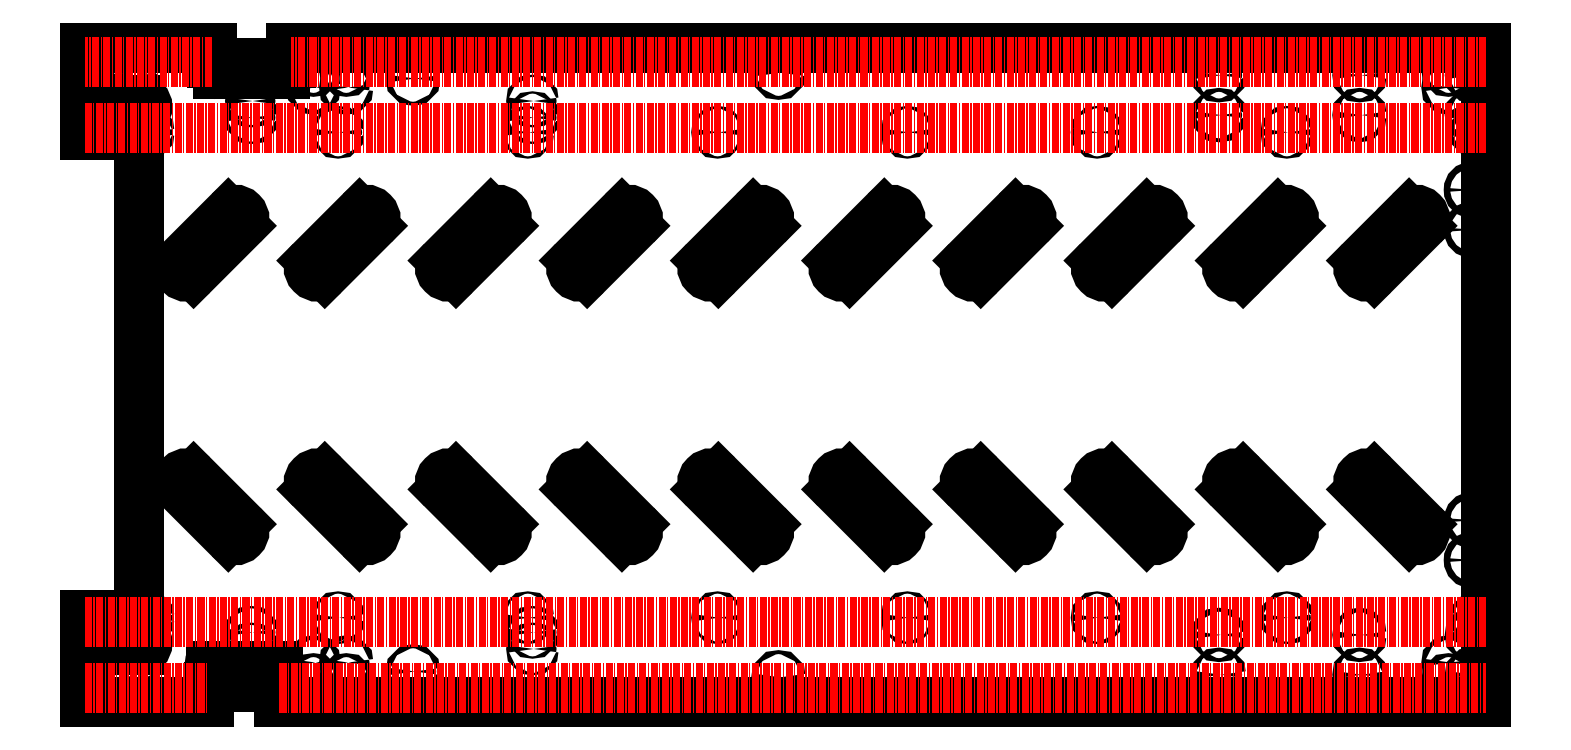
<metadata>
{"format":"dxf","ext":"dxf","renderer":"ezdxf+matplotlib","layout":"modelspace","background":"white","min_lineweight":24,"dpi":150}
</metadata>
<code>
0
SECTION
2
ENTITIES
0
VIEWPORT
8
0
10
0
20
0
30
0
40
1000
41
1000
68
     1
69
     1
0
LINE
8
0
10
0
20
-27
30
0
11
0
21
6.245
31
0
210
0
220
0
230
1
0
LINE
8
0
10
150
20
6.245
30
0
11
0
21
6.245
31
0
210
0
220
0
230
1
0
LINE
8
0
10
150
20
6.245
30
0
11
150
21
-27
31
0
210
0
220
0
230
1
0
LINE
8
0
10
150
20
-27
30
0
11
2725
21
-27
31
0
210
0
220
0
230
1
0
LINE
8
0
10
2725
20
-27
30
0
11
2725
21
1370
31
0
210
0
220
0
230
1
0
LINE
8
0
10
175
20
1370
30
0
11
2725
21
1370
31
0
210
0
220
0
230
1
0
LINE
8
0
10
175
20
1370
30
0
11
175
21
1337
31
0
210
0
220
0
230
1
0
LINE
8
0
10
5
20
1337
30
0
11
175
21
1337
31
0
210
0
220
0
230
1
0
LINE
8
0
10
5
20
1337
30
0
11
5
21
1370
31
0
210
0
220
0
230
1
0
LINE
8
0
10
-265
20
1370
30
0
11
5
21
1370
31
0
210
0
220
0
230
1
0
LINE
8
0
10
-265
20
1370
30
0
11
-265
21
1259
31
0
210
0
220
0
230
1
0
LINE
8
0
10
-265
20
1259
30
0
11
-147
21
1259
31
0
210
0
220
0
230
1
0
ARC
8
0
10
-147
20
1244
30
0
40
15
210
0
220
0
230
1
50
270
51
90
0
LINE
8
0
10
-265
20
1229
30
0
11
-147
21
1229
31
0
210
0
220
0
230
1
0
LINE
8
0
10
-265
20
1229
30
0
11
-265
21
1183
31
0
210
0
220
0
230
1
0
LINE
8
0
10
-265
20
1183
30
0
11
-150
21
1183
31
0
210
0
220
0
230
1
0
LINE
8
0
10
-150
20
1183
30
0
11
-150
21
159.5
31
0
210
0
220
0
230
1
0
LINE
8
0
10
-265
20
159.5
30
0
11
-150
21
159.5
31
0
210
0
220
0
230
1
0
LINE
8
0
10
-265
20
159.5
30
0
11
-265
21
113.7
31
0
210
0
220
0
230
1
0
LINE
8
0
10
-265
20
113.7
30
0
11
-147
21
113.7
31
0
210
0
220
0
230
1
0
ARC
8
0
10
-147
20
98.75
30
0
40
15
210
0
220
0
230
1
50
270
51
90
0
LINE
8
0
10
-265
20
83.75
30
0
11
-147
21
83.75
31
0
210
0
220
0
230
1
0
LINE
8
0
10
-265
20
83.75
30
0
11
-265
21
-27
31
0
210
0
220
0
230
1
0
LINE
8
0
10
-265
20
-27
30
0
11
0
21
-27
31
0
210
0
220
0
230
1
0
CIRCLE
8
0
10
2645
20
57.84
30
0
40
4.25
210
0
220
0
230
1
0
ARC
8
0
10
4.25
20
45.5
30
0
40
4.25
210
0
220
0
230
1
50
90
51
270
0
LINE
8
0
10
4.25
20
49.75
30
0
11
145.8
21
49.75
31
0
210
0
220
0
230
1
0
ARC
8
0
10
145.8
20
45.5
30
0
40
4.25
210
0
220
0
230
1
50
270
51
90
0
LINE
8
0
10
4.25
20
41.25
30
0
11
145.8
21
41.25
31
0
210
0
220
0
230
1
0
CIRCLE
8
0
10
-240
20
126.2
30
0
40
3.25
210
0
220
0
230
1
0
CIRCLE
8
0
10
-150
20
126.2
30
0
40
3.25
210
0
220
0
230
1
0
CIRCLE
8
0
10
-240
20
71.25
30
0
40
3.25
210
0
220
0
230
1
0
CIRCLE
8
0
10
-150
20
71.25
30
0
40
3.25
210
0
220
0
230
1
0
CIRCLE
8
0
10
-251
20
133.7
30
0
40
6
210
0
220
0
230
1
0
CIRCLE
8
0
10
-181
20
133.7
30
0
40
6
210
0
220
0
230
1
0
CIRCLE
8
0
10
-251
20
63.75
30
0
40
6
210
0
220
0
230
1
0
CIRCLE
8
0
10
-181
20
63.75
30
0
40
6
210
0
220
0
230
1
0
CIRCLE
8
0
10
90
20
122.2
30
0
40
2.5
210
0
220
0
230
1
0
CIRCLE
8
0
10
90
20
86.75
30
0
40
2.5
210
0
220
0
230
1
0
CIRCLE
8
0
10
690
20
122.2
30
0
40
2.5
210
0
220
0
230
1
0
CIRCLE
8
0
10
690
20
86.75
30
0
40
2.5
210
0
220
0
230
1
0
CIRCLE
8
0
10
222.5
20
57.85
30
0
40
4.25
210
0
220
0
230
1
0
CIRCLE
8
0
10
222.5
20
19.85
30
0
40
4.25
210
0
220
0
230
1
0
CIRCLE
8
0
10
292.5
20
57.85
30
0
40
4.25
210
0
220
0
230
1
0
CIRCLE
8
0
10
292.5
20
19.85
30
0
40
4.25
210
0
220
0
230
1
0
CIRCLE
8
0
10
2695
20
116.7
30
0
40
4.25
210
0
220
0
230
1
0
CIRCLE
8
0
10
2695
20
31.75
30
0
40
4.25
210
0
220
0
230
1
0
CIRCLE
8
0
10
-253
20
33.75
30
0
40
4.25
210
0
220
0
230
1
0
CIRCLE
8
0
10
1215
20
26.25
30
0
40
4.25
210
0
220
0
230
1
0
LINE
8
0
10
2178
20
915.6
30
0
11
2281
21
1018
31
0
210
0
220
0
230
1
0
ARC
8
0
10
2295
20
1004
30
0
40
20
210
0
220
0
230
1
50
315
51
135
0
LINE
8
0
10
2207
20
887.3
30
0
11
2309
21
989.9
31
0
210
0
220
0
230
1
0
ARC
8
0
10
2192
20
901.5
30
0
40
20
210
0
220
0
230
1
50
135
51
315
0
LINE
8
0
10
2207
20
455.6
30
0
11
2309
21
353.1
31
0
210
0
220
0
230
1
0
ARC
8
0
10
2295
20
339
30
0
40
20
210
0
220
0
230
1
50
225
51
45
0
LINE
8
0
10
2178
20
427.3
30
0
11
2281
21
324.8
31
0
210
0
220
0
230
1
0
ARC
8
0
10
2192
20
441.5
30
0
40
20
210
0
220
0
230
1
50
45
51
225
0
LINE
8
0
10
1898
20
915.6
30
0
11
2001
21
1018
31
0
210
0
220
0
230
1
0
ARC
8
0
10
2015
20
1004
30
0
40
20
210
0
220
0
230
1
50
315
51
135
0
LINE
8
0
10
1927
20
887.3
30
0
11
2029
21
989.9
31
0
210
0
220
0
230
1
0
ARC
8
0
10
1912
20
901.5
30
0
40
20
210
0
220
0
230
1
50
135
51
315
0
LINE
8
0
10
1927
20
455.6
30
0
11
2029
21
353.1
31
0
210
0
220
0
230
1
0
ARC
8
0
10
2015
20
339
30
0
40
20
210
0
220
0
230
1
50
225
51
45
0
LINE
8
0
10
1898
20
427.3
30
0
11
2001
21
324.8
31
0
210
0
220
0
230
1
0
ARC
8
0
10
1912
20
441.5
30
0
40
20
210
0
220
0
230
1
50
45
51
225
0
LINE
8
0
10
1618
20
915.6
30
0
11
1721
21
1018
31
0
210
0
220
0
230
1
0
ARC
8
0
10
1735
20
1004
30
0
40
20
210
0
220
0
230
1
50
315
51
135
0
LINE
8
0
10
1647
20
887.3
30
0
11
1749
21
989.9
31
0
210
0
220
0
230
1
0
ARC
8
0
10
1632
20
901.5
30
0
40
20
210
0
220
0
230
1
50
135
51
315
0
LINE
8
0
10
1647
20
455.6
30
0
11
1749
21
353.1
31
0
210
0
220
0
230
1
0
ARC
8
0
10
1735
20
339
30
0
40
20
210
0
220
0
230
1
50
225
51
45
0
LINE
8
0
10
1618
20
427.3
30
0
11
1721
21
324.8
31
0
210
0
220
0
230
1
0
ARC
8
0
10
1632
20
441.5
30
0
40
20
210
0
220
0
230
1
50
45
51
225
0
LINE
8
0
10
1338
20
915.6
30
0
11
1441
21
1018
31
0
210
0
220
0
230
1
0
ARC
8
0
10
1455
20
1004
30
0
40
20
210
0
220
0
230
1
50
315
51
135
0
LINE
8
0
10
1367
20
887.3
30
0
11
1469
21
989.9
31
0
210
0
220
0
230
1
0
ARC
8
0
10
1352
20
901.5
30
0
40
20
210
0
220
0
230
1
50
135
51
315
0
LINE
8
0
10
1367
20
455.6
30
0
11
1469
21
353.1
31
0
210
0
220
0
230
1
0
ARC
8
0
10
1455
20
339
30
0
40
20
210
0
220
0
230
1
50
225
51
45
0
LINE
8
0
10
1338
20
427.3
30
0
11
1441
21
324.8
31
0
210
0
220
0
230
1
0
ARC
8
0
10
1352
20
441.5
30
0
40
20
210
0
220
0
230
1
50
45
51
225
0
LINE
8
0
10
1058
20
915.6
30
0
11
1161
21
1018
31
0
210
0
220
0
230
1
0
ARC
8
0
10
1175
20
1004
30
0
40
20
210
0
220
0
230
1
50
315
51
135
0
LINE
8
0
10
1087
20
887.3
30
0
11
1189
21
989.9
31
0
210
0
220
0
230
1
0
ARC
8
0
10
1072
20
901.5
30
0
40
20
210
0
220
0
230
1
50
135
51
315
0
LINE
8
0
10
1087
20
455.6
30
0
11
1189
21
353.1
31
0
210
0
220
0
230
1
0
ARC
8
0
10
1175
20
339
30
0
40
20
210
0
220
0
230
1
50
225
51
45
0
LINE
8
0
10
1058
20
427.3
30
0
11
1161
21
324.8
31
0
210
0
220
0
230
1
0
ARC
8
0
10
1072
20
441.5
30
0
40
20
210
0
220
0
230
1
50
45
51
225
0
LINE
8
0
10
778.3
20
915.6
30
0
11
880.9
21
1018
31
0
210
0
220
0
230
1
0
ARC
8
0
10
895
20
1004
30
0
40
20
210
0
220
0
230
1
50
315
51
135
0
LINE
8
0
10
806.6
20
887.3
30
0
11
909.1
21
989.9
31
0
210
0
220
0
230
1
0
ARC
8
0
10
792.5
20
901.5
30
0
40
20
210
0
220
0
230
1
50
135
51
315
0
LINE
8
0
10
806.6
20
455.6
30
0
11
909.1
21
353.1
31
0
210
0
220
0
230
1
0
ARC
8
0
10
895
20
339
30
0
40
20
210
0
220
0
230
1
50
225
51
45
0
LINE
8
0
10
778.3
20
427.3
30
0
11
880.9
21
324.8
31
0
210
0
220
0
230
1
0
ARC
8
0
10
792.5
20
441.5
30
0
40
20
210
0
220
0
230
1
50
45
51
225
0
LINE
8
0
10
498.3
20
915.6
30
0
11
600.9
21
1018
31
0
210
0
220
0
230
1
0
ARC
8
0
10
615
20
1004
30
0
40
20
210
0
220
0
230
1
50
315
51
135
0
LINE
8
0
10
526.6
20
887.3
30
0
11
629.1
21
989.9
31
0
210
0
220
0
230
1
0
ARC
8
0
10
512.5
20
901.5
30
0
40
20
210
0
220
0
230
1
50
135
51
315
0
LINE
8
0
10
526.6
20
455.6
30
0
11
629.1
21
353.1
31
0
210
0
220
0
230
1
0
ARC
8
0
10
615
20
339
30
0
40
20
210
0
220
0
230
1
50
225
51
45
0
LINE
8
0
10
498.3
20
427.3
30
0
11
600.9
21
324.8
31
0
210
0
220
0
230
1
0
ARC
8
0
10
512.5
20
441.5
30
0
40
20
210
0
220
0
230
1
50
45
51
225
0
LINE
8
0
10
218.3
20
915.6
30
0
11
320.9
21
1018
31
0
210
0
220
0
230
1
0
ARC
8
0
10
335
20
1004
30
0
40
20
210
0
220
0
230
1
50
315
51
135
0
LINE
8
0
10
246.6
20
887.3
30
0
11
349.1
21
989.9
31
0
210
0
220
0
230
1
0
ARC
8
0
10
232.5
20
901.5
30
0
40
20
210
0
220
0
230
1
50
135
51
315
0
LINE
8
0
10
246.6
20
455.6
30
0
11
349.1
21
353.1
31
0
210
0
220
0
230
1
0
ARC
8
0
10
335
20
339
30
0
40
20
210
0
220
0
230
1
50
225
51
45
0
LINE
8
0
10
218.3
20
427.3
30
0
11
320.9
21
324.8
31
0
210
0
220
0
230
1
0
ARC
8
0
10
232.5
20
441.5
30
0
40
20
210
0
220
0
230
1
50
45
51
225
0
LINE
8
0
10
-61.67
20
915.6
30
0
11
40.86
21
1018
31
0
210
0
220
0
230
1
0
ARC
8
0
10
55
20
1004
30
0
40
20
210
0
220
0
230
1
50
315
51
135
0
LINE
8
0
10
-33.39
20
887.3
30
0
11
69.14
21
989.9
31
0
210
0
220
0
230
1
0
ARC
8
0
10
-47.53
20
901.5
30
0
40
20
210
0
220
0
230
1
50
135
51
315
0
LINE
8
0
10
-33.39
20
455.6
30
0
11
69.14
21
353.1
31
0
210
0
220
0
230
1
0
ARC
8
0
10
55
20
339
30
0
40
20
210
0
220
0
230
1
50
225
51
45
0
LINE
8
0
10
-61.67
20
427.3
30
0
11
40.86
21
324.8
31
0
210
0
220
0
230
1
0
ARC
8
0
10
-47.53
20
441.5
30
0
40
20
210
0
220
0
230
1
50
45
51
225
0
LINE
8
0
10
2458
20
915.6
30
0
11
2561
21
1018
31
0
210
0
220
0
230
1
0
ARC
8
0
10
2575
20
1004
30
0
40
20
210
0
220
0
230
1
50
315
51
135
0
LINE
8
0
10
2487
20
887.3
30
0
11
2589
21
989.9
31
0
210
0
220
0
230
1
0
ARC
8
0
10
2472
20
901.5
30
0
40
20
210
0
220
0
230
1
50
135
51
315
0
LINE
8
0
10
2487
20
455.6
30
0
11
2589
21
353.1
31
0
210
0
220
0
230
1
0
ARC
8
0
10
2575
20
339
30
0
40
20
210
0
220
0
230
1
50
225
51
45
0
LINE
8
0
10
2458
20
427.3
30
0
11
2561
21
324.8
31
0
210
0
220
0
230
1
0
ARC
8
0
10
2472
20
441.5
30
0
40
20
210
0
220
0
230
1
50
45
51
225
0
CIRCLE
8
0
10
2705
20
1189
30
0
40
2.5
210
0
220
0
230
1
0
CIRCLE
8
0
10
2300
20
1189
30
0
40
2.5
210
0
220
0
230
1
0
CIRCLE
8
0
10
1895
20
1189
30
0
40
2.5
210
0
220
0
230
1
0
CIRCLE
8
0
10
1490
20
1189
30
0
40
2.5
210
0
220
0
230
1
0
CIRCLE
8
0
10
1085
20
1189
30
0
40
2.5
210
0
220
0
230
1
0
CIRCLE
8
0
10
680
20
1189
30
0
40
2.5
210
0
220
0
230
1
0
CIRCLE
8
0
10
275
20
1189
30
0
40
2.5
210
0
220
0
230
1
0
CIRCLE
8
0
10
-130
20
1189
30
0
40
2.5
210
0
220
0
230
1
0
CIRCLE
8
0
10
2705
20
153.5
30
0
40
2.5
210
0
220
0
230
1
0
CIRCLE
8
0
10
2300
20
153.5
30
0
40
2.5
210
0
220
0
230
1
0
CIRCLE
8
0
10
1895
20
153.5
30
0
40
2.5
210
0
220
0
230
1
0
CIRCLE
8
0
10
1490
20
153.5
30
0
40
2.5
210
0
220
0
230
1
0
CIRCLE
8
0
10
1085
20
153.5
30
0
40
2.5
210
0
220
0
230
1
0
CIRCLE
8
0
10
680
20
153.5
30
0
40
2.5
210
0
220
0
230
1
0
CIRCLE
8
0
10
275
20
153.5
30
0
40
2.5
210
0
220
0
230
1
0
CIRCLE
8
0
10
-130
20
153.5
30
0
40
2.5
210
0
220
0
230
1
0
CIRCLE
8
0
10
2695
20
1066
30
0
40
6.75
210
0
220
0
230
1
0
CIRCLE
8
0
10
2695
20
981.5
30
0
40
6.75
210
0
220
0
230
1
0
CIRCLE
8
0
10
2695
20
276.5
30
0
40
6.75
210
0
220
0
230
1
0
CIRCLE
8
0
10
2695
20
361.5
30
0
40
6.75
210
0
220
0
230
1
0
CIRCLE
8
0
10
435
20
38.75
30
0
40
4.25
210
0
220
0
230
1
0
CIRCLE
8
0
10
2455
20
116.7
30
0
40
4.25
210
0
220
0
230
1
0
CIRCLE
8
0
10
2155
20
116.7
30
0
40
4.25
210
0
220
0
230
1
0
CIRCLE
8
0
10
2155
20
31.74
30
0
40
4.25
210
0
220
0
230
1
0
CIRCLE
8
0
10
2645
20
1285
30
0
40
4.25
210
0
220
0
230
1
0
CIRCLE
8
0
10
2645
20
1323
30
0
40
4.25
210
0
220
0
230
1
0
CIRCLE
8
0
10
2155
20
1226
30
0
40
4.25
210
0
220
0
230
1
0
CIRCLE
8
0
10
2155
20
1311
30
0
40
4.25
210
0
220
0
230
1
0
CIRCLE
8
0
10
2455
20
1226
30
0
40
4.25
210
0
220
0
230
1
0
CIRCLE
8
0
10
2455
20
1311
30
0
40
4.25
210
0
220
0
230
1
0
CIRCLE
8
0
10
435
20
1304
30
0
40
4.25
210
0
220
0
230
1
0
CIRCLE
8
0
10
1215
20
1317
30
0
40
4.25
210
0
220
0
230
1
0
CIRCLE
8
0
10
-253
20
1309
30
0
40
4.25
210
0
220
0
230
1
0
LINE
8
0
10
19.25
20
1313
30
0
11
160.8
21
1313
31
0
210
0
220
0
230
1
0
ARC
8
0
10
19.25
20
1317
30
0
40
4.25
210
0
220
0
230
1
50
90
51
270
0
LINE
8
0
10
19.25
20
1322
30
0
11
160.8
21
1322
31
0
210
0
220
0
230
1
0
ARC
8
0
10
160.8
20
1317
30
0
40
4.25
210
0
220
0
230
1
50
270
51
90
0
CIRCLE
8
0
10
-240
20
1217
30
0
40
3.25
210
0
220
0
230
1
0
CIRCLE
8
0
10
-150
20
1217
30
0
40
3.25
210
0
220
0
230
1
0
CIRCLE
8
0
10
-240
20
1272
30
0
40
3.25
210
0
220
0
230
1
0
CIRCLE
8
0
10
-150
20
1272
30
0
40
3.25
210
0
220
0
230
1
0
CIRCLE
8
0
10
-251
20
1209
30
0
40
6
210
0
220
0
230
1
0
CIRCLE
8
0
10
-181
20
1209
30
0
40
6
210
0
220
0
230
1
0
CIRCLE
8
0
10
-251
20
1279
30
0
40
6
210
0
220
0
230
1
0
CIRCLE
8
0
10
-181
20
1279
30
0
40
6
210
0
220
0
230
1
0
CIRCLE
8
0
10
90
20
1221
30
0
40
2.5
210
0
220
0
230
1
0
CIRCLE
8
0
10
90
20
1256
30
0
40
2.5
210
0
220
0
230
1
0
CIRCLE
8
0
10
690
20
1221
30
0
40
2.5
210
0
220
0
230
1
0
CIRCLE
8
0
10
690
20
1256
30
0
40
2.5
210
0
220
0
230
1
0
CIRCLE
8
0
10
222.5
20
1285
30
0
40
4.25
210
0
220
0
230
1
0
CIRCLE
8
0
10
222.5
20
1323
30
0
40
4.25
210
0
220
0
230
1
0
CIRCLE
8
0
10
292.5
20
1285
30
0
40
4.25
210
0
220
0
230
1
0
CIRCLE
8
0
10
292.5
20
1323
30
0
40
4.25
210
0
220
0
230
1
0
CIRCLE
8
0
10
2695
20
1226
30
0
40
4.25
210
0
220
0
230
1
0
CIRCLE
8
0
10
2695
20
1311
30
0
40
4.25
210
0
220
0
230
1
0
CIRCLE
8
0
10
2455
20
31.74
30
0
40
4.25
210
0
220
0
230
1
0
CIRCLE
8
0
10
2645
20
19.84
30
0
40
4.25
210
0
220
0
230
1
0
LINE
8
0
10
2725
20
1200
30
0
11
-265
21
1200
31
0
210
0
220
0
230
1
0
LINE
8
0
10
-265
20
143.4
30
0
11
2725
21
143.4
31
0
210
0
220
0
230
1
0
LINE
8
0
10
2725
20
1340
30
0
11
175
21
1340
31
0
210
0
220
0
230
1
0
LINE
8
0
10
150
20
3.123
30
0
11
2725
21
3.123
31
0
210
0
220
0
230
1
0
LINE
8
0
10
-265
20
3.123
30
0
11
0
21
3.123
31
0
210
0
220
0
230
1
0
LINE
8
0
10
5
20
1340
30
0
11
-265
21
1340
31
0
210
0
220
0
230
1
0
ENDSEC
0
EOF

</code>
